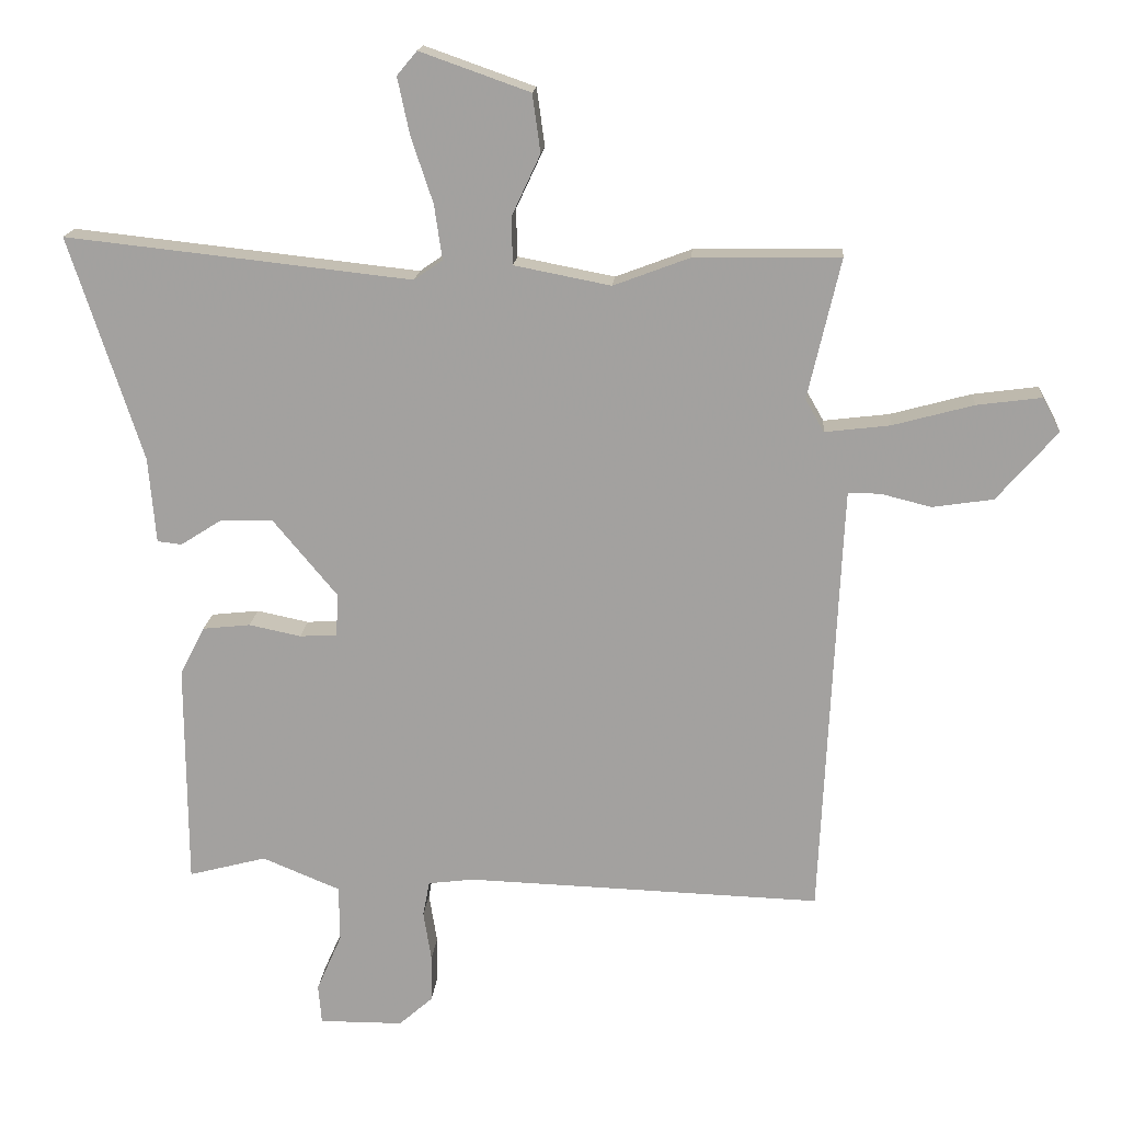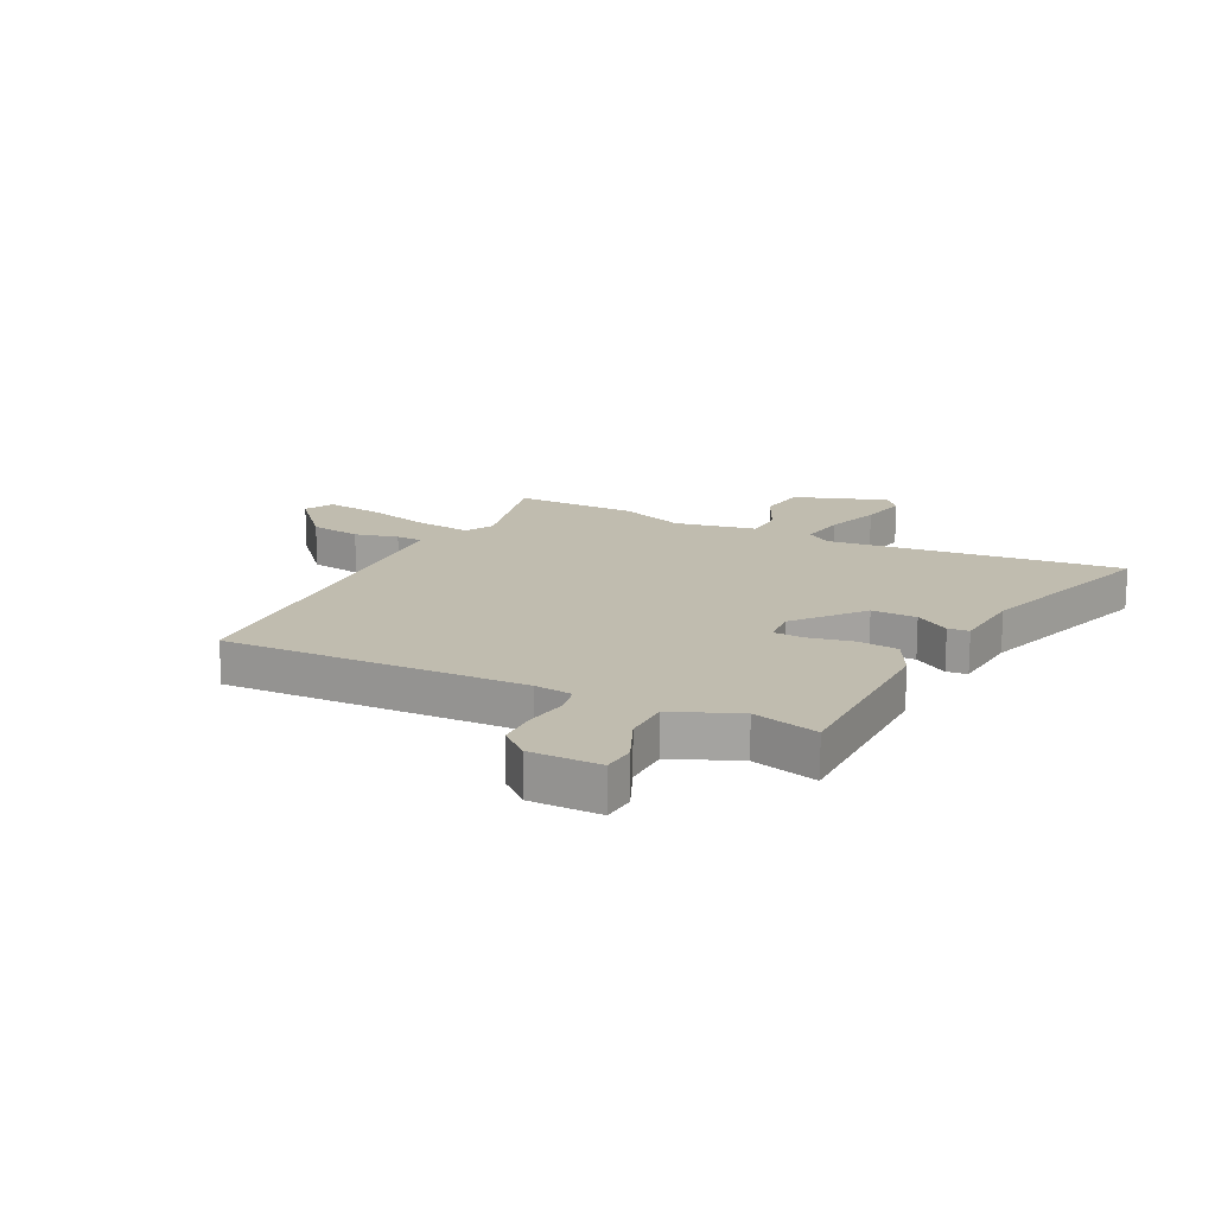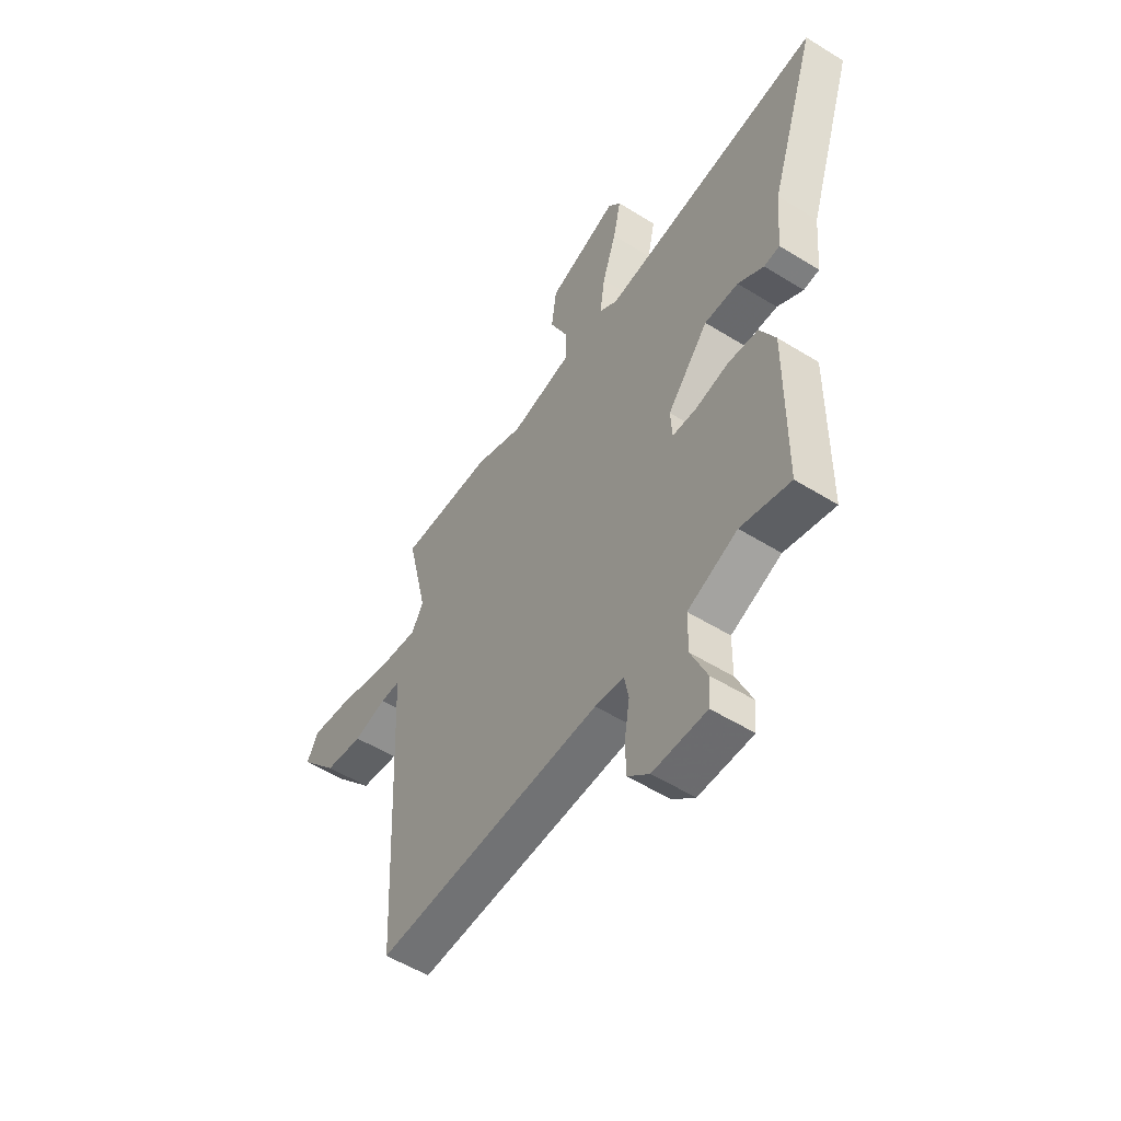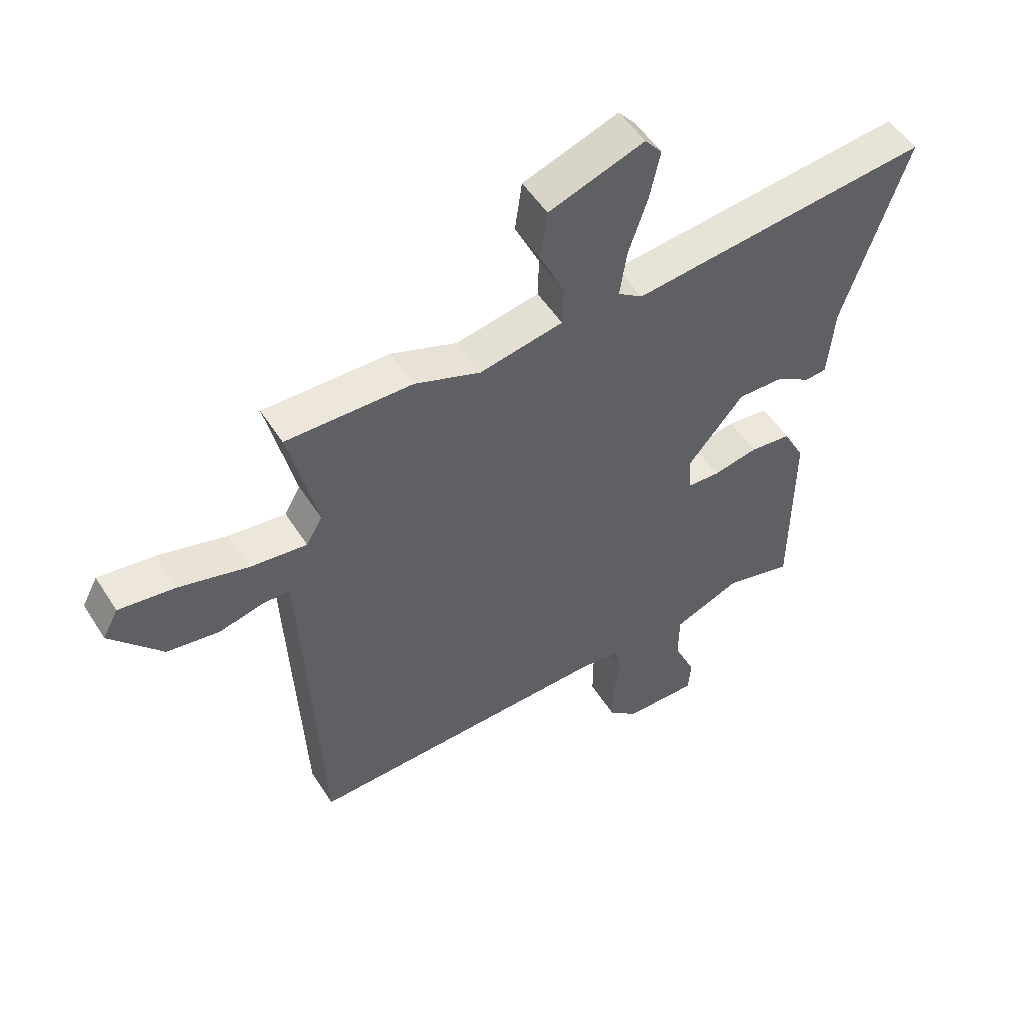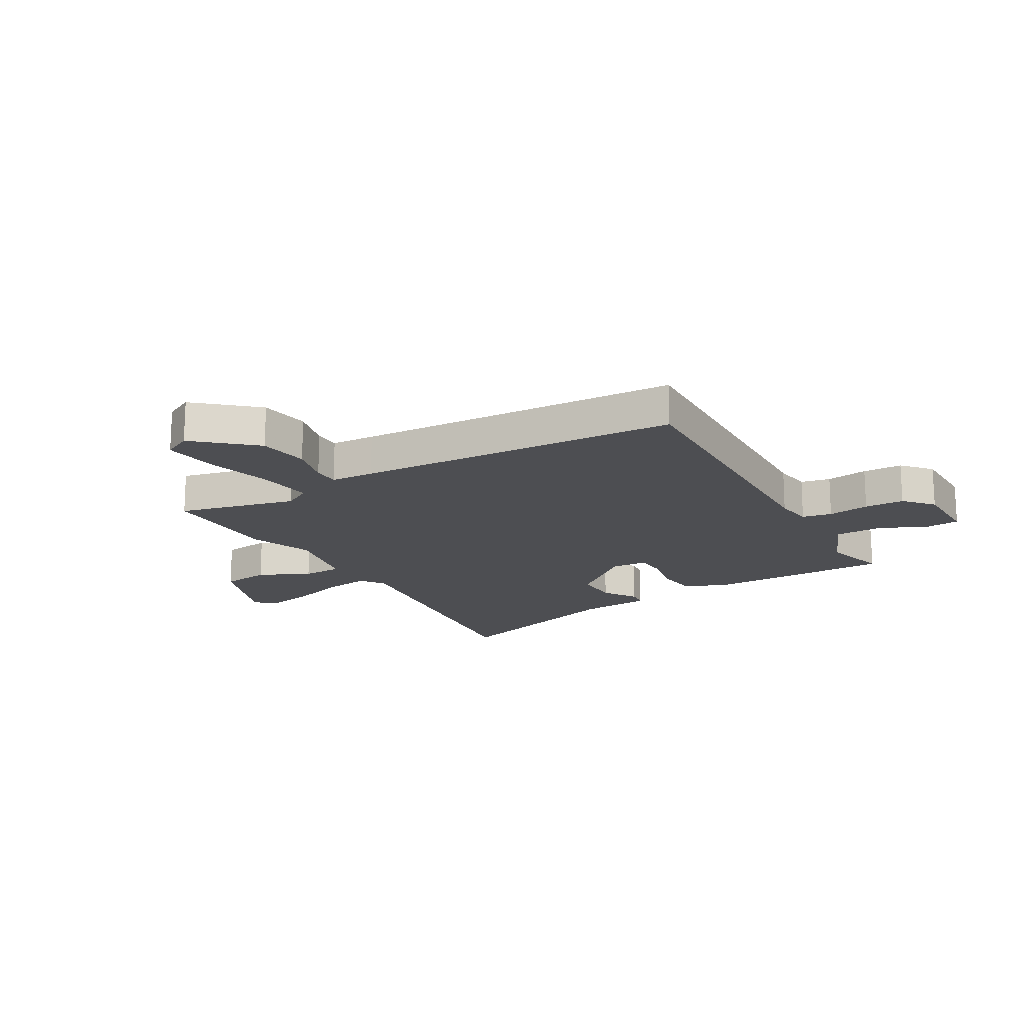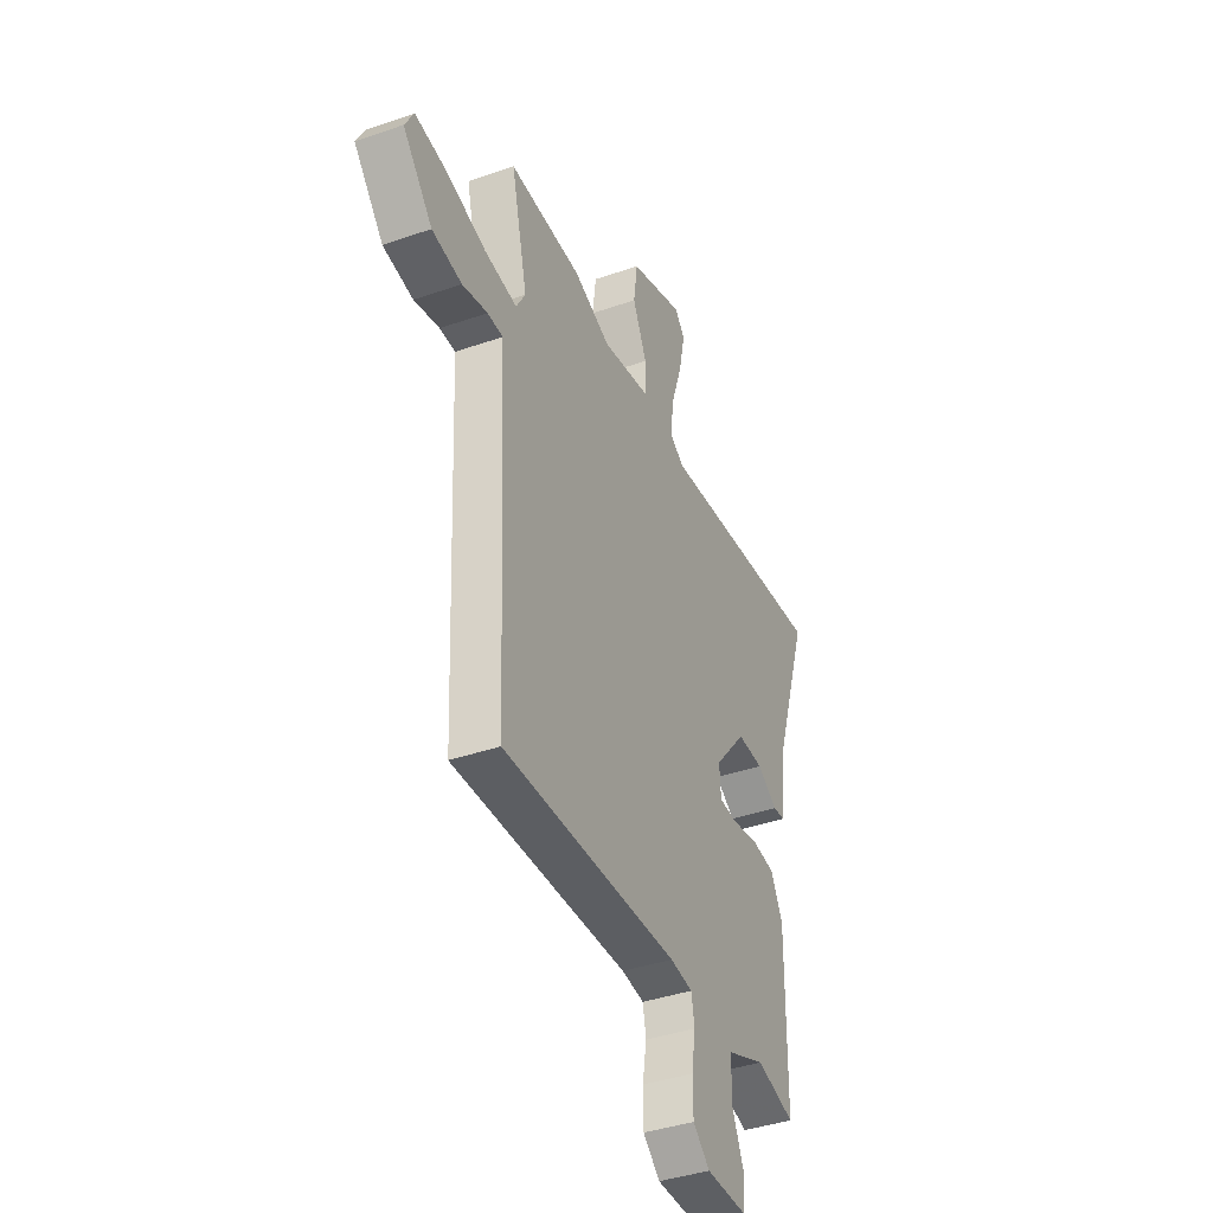
<metadata>
{"format":"obj","ext":"obj","renderer":"f3d","projection":"perspective","resolution":1024,"background":"white","views":[{"elev":16.9,"azim":4.7,"up":"+Z"},{"elev":16.3,"azim":-153.6,"up":"+Y"},{"elev":-53.9,"azim":-123.5,"up":"+Z"},{"elev":52.0,"azim":148.4,"up":"+Z"},{"elev":-17.2,"azim":119.8,"up":"+Y"},{"elev":-39.7,"azim":113.3,"up":"+Z"}]}
</metadata>
<code>
v 0.304 0.07 0.496
v 0.524 0.07 0.5
v 0.475 0.07 0.289
v 0.503 0.07 0.24
v 0.601 0.07 0.252
v 0.722 0.07 0.285
v 0.819 0.07 0.298
v 0.846 0.07 0.247
v 0.756 0.07 0.143
v 0.665 0.07 0.129
v 0.588 0.07 0.148
v 0.541 0.07 0.147
v 0.537 0.07 0.069
v 0.51 0.07 -0.509
v -0.024 0.07 -0.492
v -0.092 0.07 -0.501
v -0.102 0.07 -0.554
v -0.09 0.07 -0.629
v -0.091 0.07 -0.7
v -0.142 0.07 -0.745
v -0.268 0.07 -0.746
v -0.273 0.07 -0.687
v -0.235 0.07 -0.6
v -0.236 0.07 -0.516
v -0.353 0.07 -0.468
v -0.47 0.07 -0.499
v -0.472 0.07 -0.162
v -0.435 0.07 -0.09
v -0.363 0.07 -0.082
v -0.285 0.07 -0.098
v -0.229 0.07 -0.095
v -0.225 0.07 -0.031
v -0.322 0.07 0.085
v -0.402 0.07 0.083
v -0.463 0.07 0.044
v -0.5 0.07 0.048
v -0.511 0.07 0.177
v -0.621 0.07 0.513
v -0.369 0.07 0.486
v -0.101 0.07 0.457
v -0.058 0.07 0.487
v -0.07 0.07 0.569
v -0.103 0.07 0.668
v -0.121 0.07 0.753
v -0.091 0.07 0.789
v 0.074 0.07 0.731
v 0.086 0.07 0.644
v 0.043 0.07 0.552
v 0.045 0.07 0.481
v 0.19 0.07 0.453
v 0.304 0 0.496
v 0.524 0 0.5
v 0.475 0 0.289
v 0.503 0 0.24
v 0.601 0 0.252
v 0.722 0 0.285
v 0.819 0 0.298
v 0.846 0 0.247
v 0.756 0 0.143
v 0.665 0 0.129
v 0.588 0 0.148
v 0.541 0 0.147
v 0.537 0 0.069
v 0.51 0 -0.509
v -0.024 0 -0.492
v -0.092 0 -0.501
v -0.102 0 -0.554
v -0.09 0 -0.629
v -0.091 0 -0.7
v -0.142 0 -0.745
v -0.268 0 -0.746
v -0.273 0 -0.687
v -0.235 0 -0.6
v -0.236 0 -0.516
v -0.353 0 -0.468
v -0.47 0 -0.499
v -0.472 0 -0.162
v -0.435 0 -0.09
v -0.363 0 -0.082
v -0.285 0 -0.098
v -0.229 0 -0.095
v -0.225 0 -0.031
v -0.322 0 0.085
v -0.402 0 0.083
v -0.463 0 0.044
v -0.5 0 0.048
v -0.511 0 0.177
v -0.621 0 0.513
v -0.369 0 0.486
v -0.101 0 0.457
v -0.058 0 0.487
v -0.07 0 0.569
v -0.103 0 0.668
v -0.121 0 0.753
v -0.091 0 0.789
v 0.074 0 0.731
v 0.086 0 0.644
v 0.043 0 0.552
v 0.045 0 0.481
v 0.19 0 0.453
f 46 47 48
f 45 46 48
f 44 45 48
f 43 44 48
f 42 43 48
f 41 42 48 49
f 40 41 49 50
f 37 38 39 40
f 36 37 40
f 35 36 40
f 34 35 40
f 33 34 40 50
f 28 29 30
f 27 28 30
f 26 27 30
f 25 26 30
f 24 25 30 31
f 23 24 31 32
f 21 22 23
f 20 21 23
f 19 20 23
f 18 19 23
f 17 18 23
f 16 17 23 32
f 13 14 15
f 15 16 32
f 13 15 32
f 12 13 32
f 9 10 11
f 8 9 11
f 7 8 11
f 6 7 11
f 5 6 11
f 4 5 11 12
f 33 50 1
f 32 33 1
f 12 32 1
f 4 12 1
f 3 4 1
f 1 2 3
f 98 97 96
f 98 96 95
f 98 95 94
f 98 94 93
f 98 93 92
f 99 98 92 91
f 100 99 91 90
f 90 89 88 87
f 90 87 86
f 90 86 85
f 90 85 84
f 100 90 84 83
f 80 79 78
f 80 78 77
f 80 77 76
f 80 76 75
f 81 80 75 74
f 82 81 74 73
f 73 72 71
f 73 71 70
f 73 70 69
f 73 69 68
f 73 68 67
f 82 73 67 66
f 65 64 63
f 82 66 65
f 82 65 63
f 82 63 62
f 61 60 59
f 61 59 58
f 61 58 57
f 61 57 56
f 61 56 55
f 62 61 55 54
f 51 100 83
f 51 83 82
f 51 82 62
f 51 62 54
f 51 54 53
f 53 52 51
f 1 51 52 2
f 2 52 53 3
f 3 53 54 4
f 4 54 55 5
f 5 55 56 6
f 6 56 57 7
f 7 57 58 8
f 8 58 59 9
f 9 59 60 10
f 10 60 61 11
f 11 61 62 12
f 12 62 63 13
f 13 63 64 14
f 14 64 65 15
f 15 65 66 16
f 16 66 67 17
f 17 67 68 18
f 18 68 69 19
f 19 69 70 20
f 20 70 71 21
f 21 71 72 22
f 22 72 73 23
f 23 73 74 24
f 24 74 75 25
f 25 75 76 26
f 26 76 77 27
f 27 77 78 28
f 28 78 79 29
f 29 79 80 30
f 30 80 81 31
f 31 81 82 32
f 32 82 83 33
f 33 83 84 34
f 34 84 85 35
f 35 85 86 36
f 36 86 87 37
f 37 87 88 38
f 38 88 89 39
f 39 89 90 40
f 40 90 91 41
f 41 91 92 42
f 42 92 93 43
f 43 93 94 44
f 44 94 95 45
f 45 95 96 46
f 46 96 97 47
f 47 97 98 48
f 48 98 99 49
f 49 99 100 50
f 50 100 51 1

</code>
